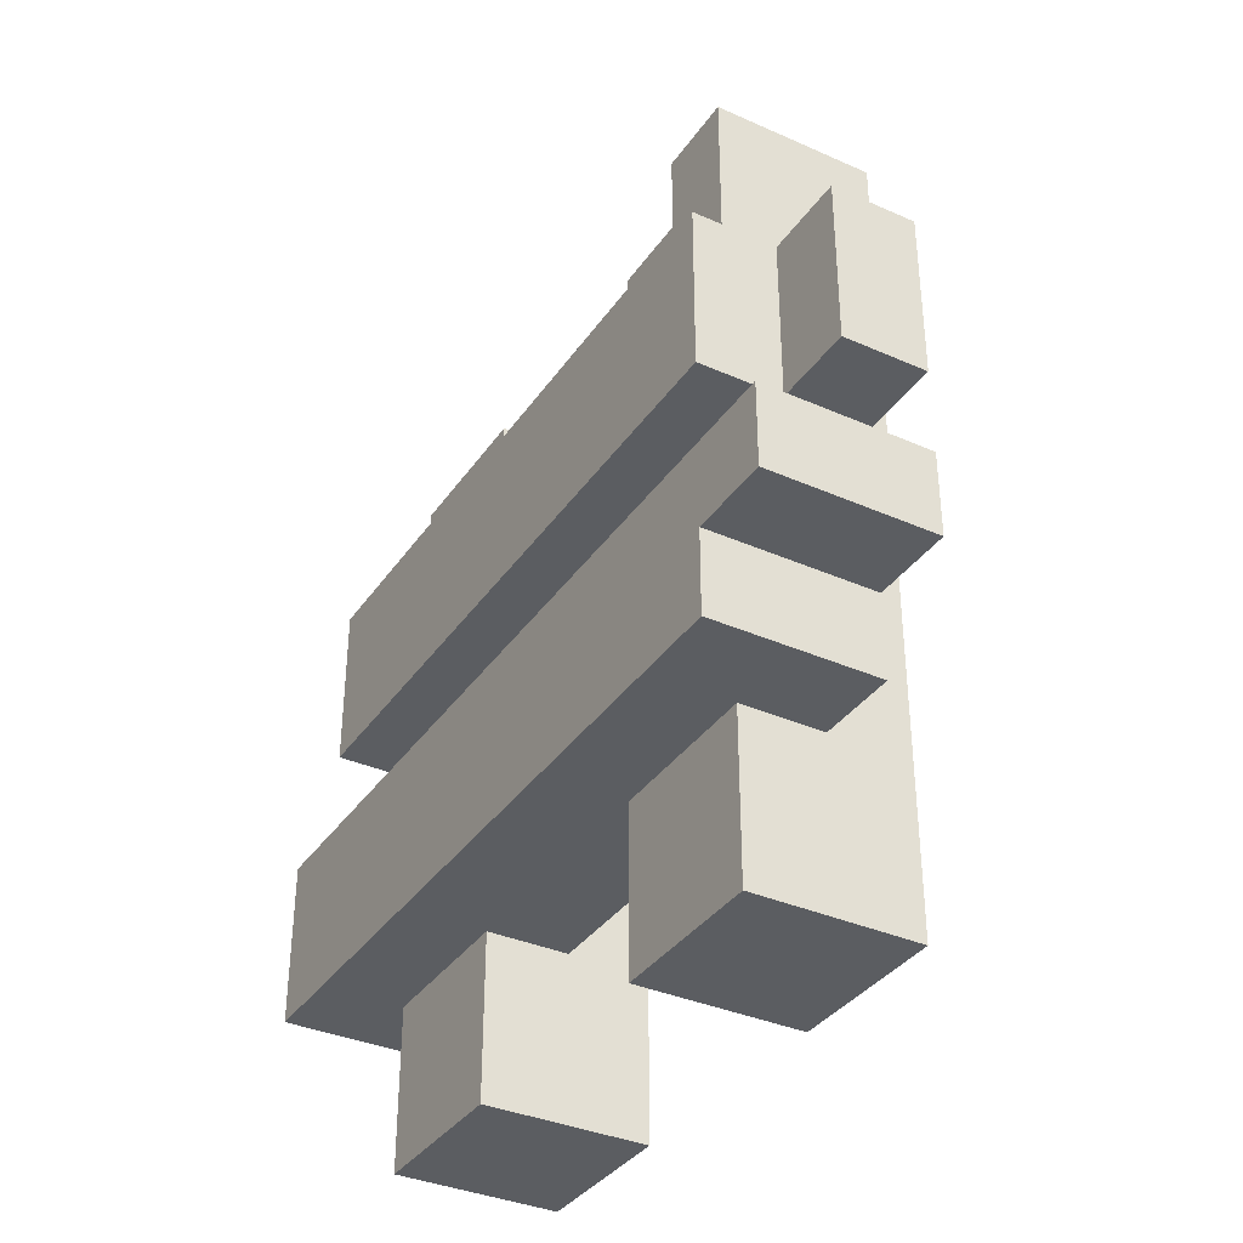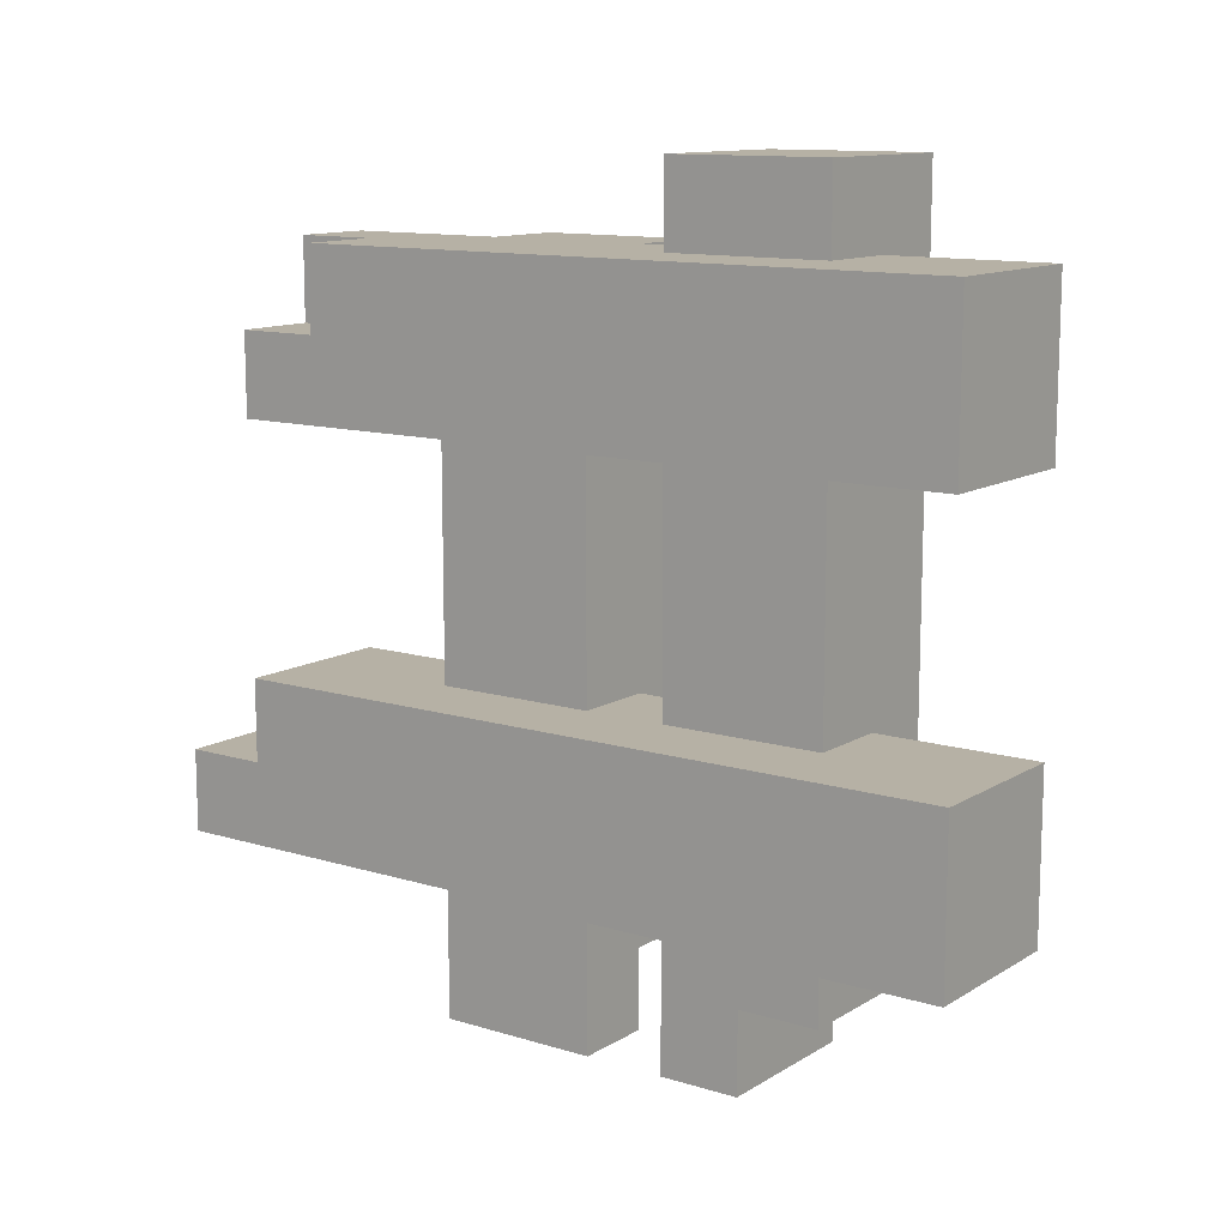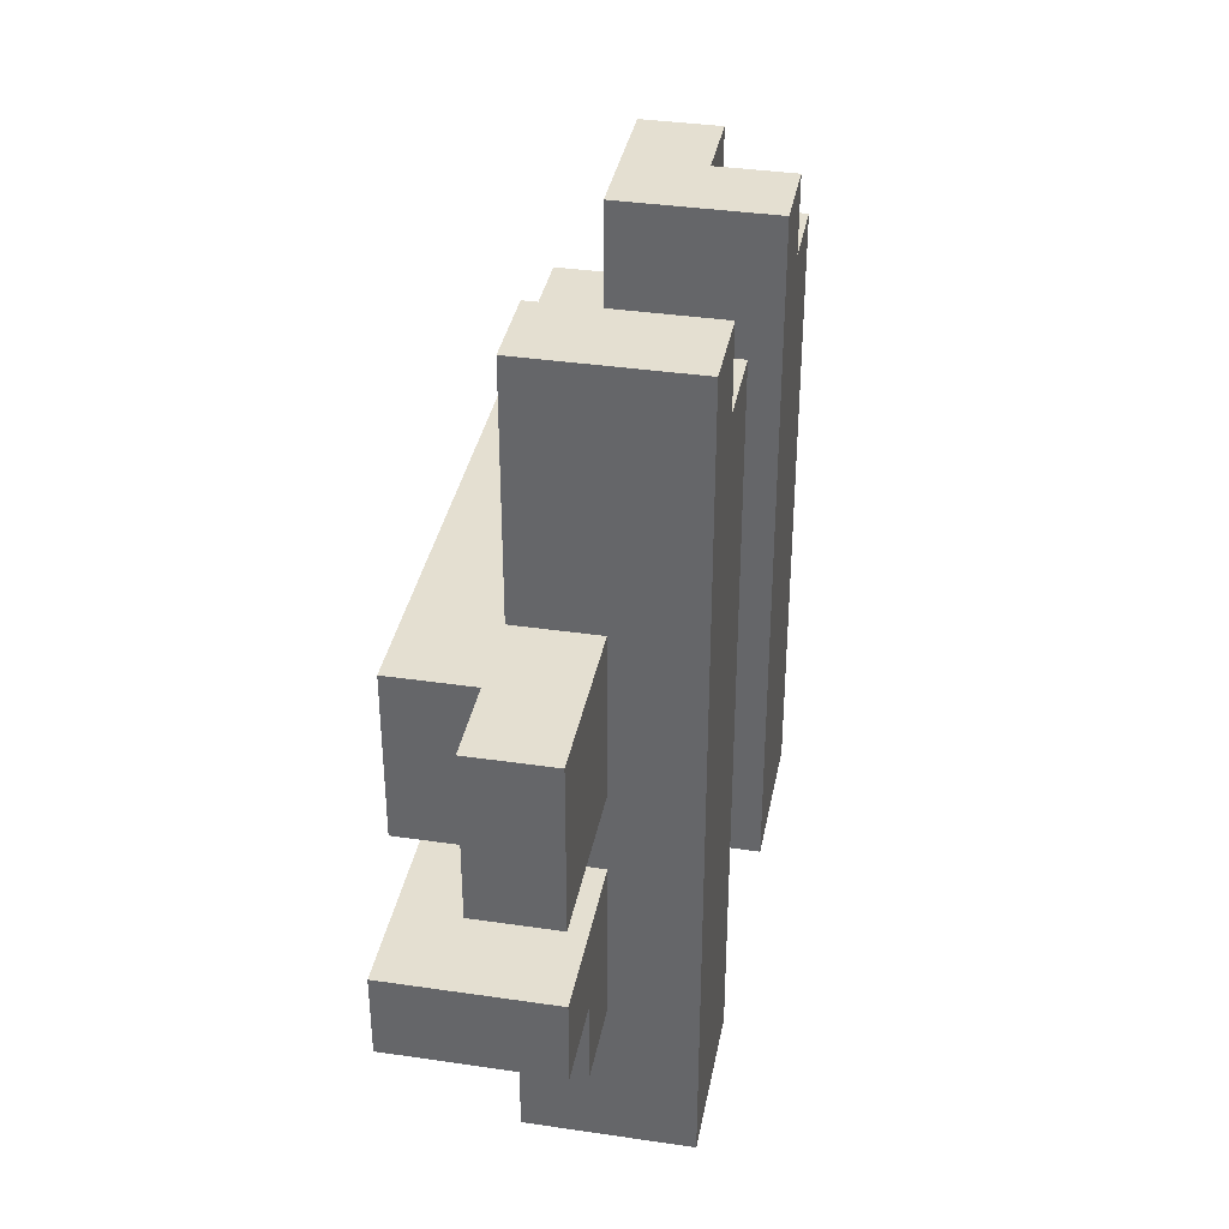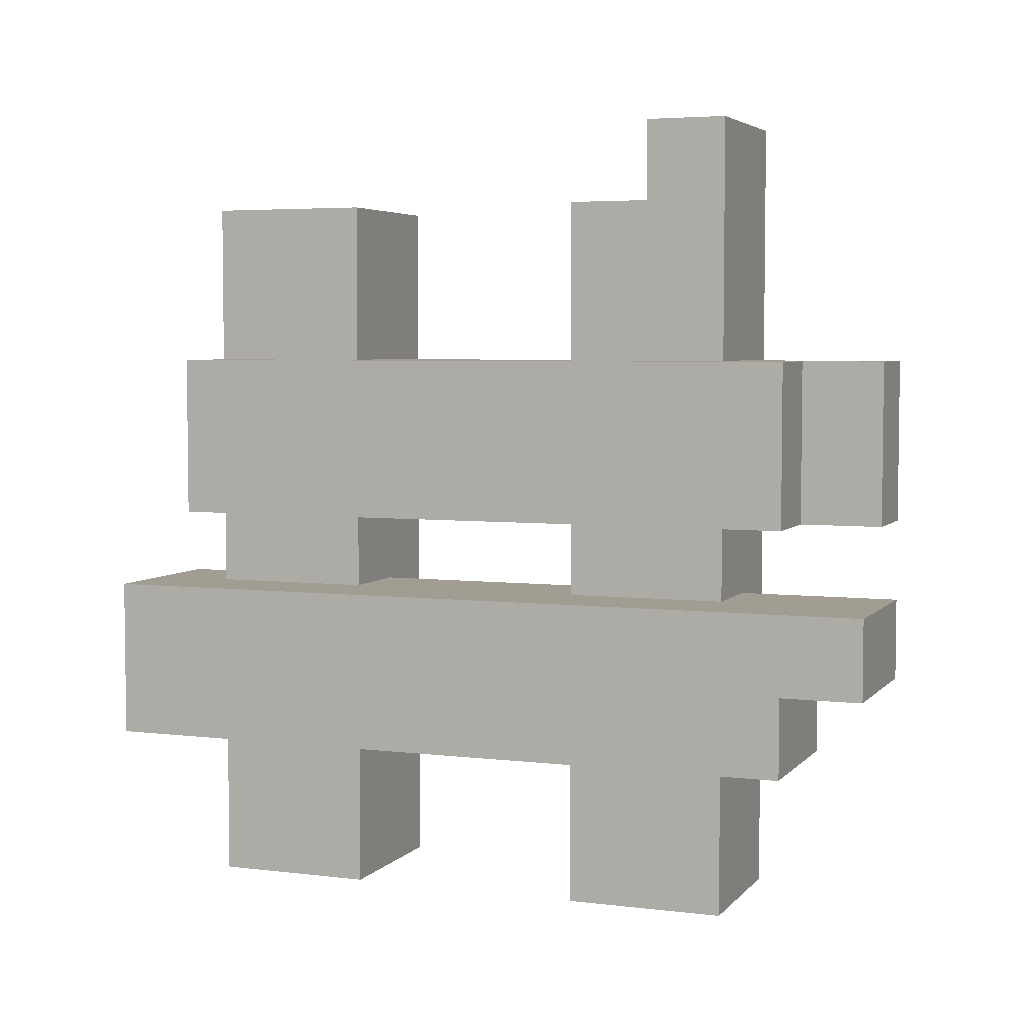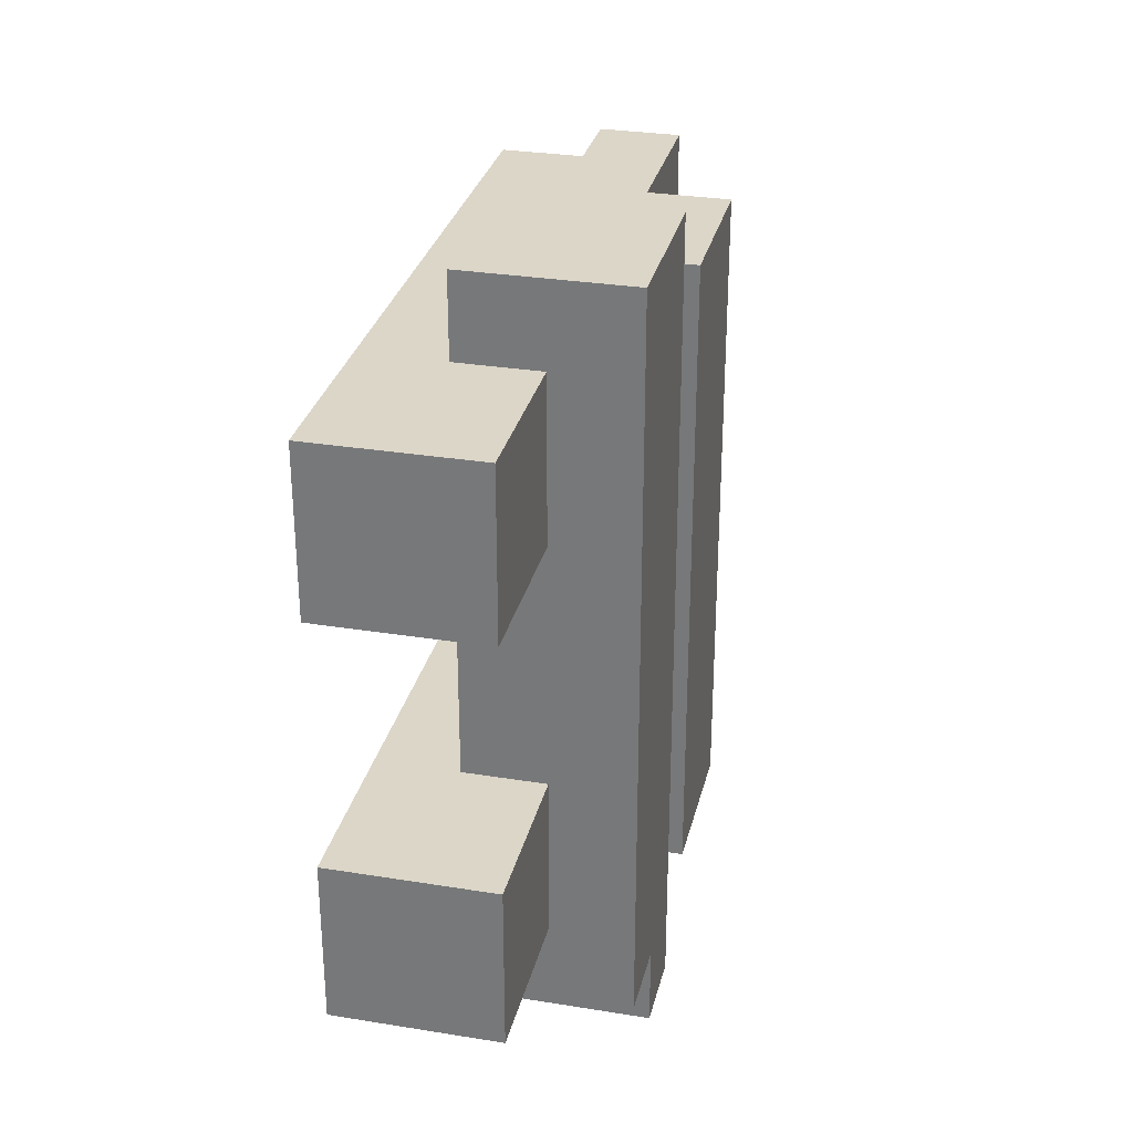
<metadata>
{"format":"obj","ext":"obj","renderer":"f3d","projection":"perspective","resolution":1024,"background":"white","views":[{"elev":-36.0,"azim":149.9,"up":"+Y"},{"elev":12.0,"azim":-54.2,"up":"+Z"},{"elev":36.6,"azim":-169.2,"up":"+Y"},{"elev":4.6,"azim":111.2,"up":"+Y"},{"elev":30.2,"azim":13.2,"up":"+Z"}]}
</metadata>
<code>
o ObjObject.002
v -0.2 -0.1 -0.1
v -0.2 -0.2 -0.2
v -0.2 -0.2 -0.1
v -0.2 -0.1 -0.2
v -0.2 -0.2 -0.3
v -0.2 -0 0.3
v -0.2 -0.2 0.3
v -0.2 -0.2 0.4
v -0.2 -0.2 0.2
v -0.2 -0 0.2
v -0.2 -0 -0.2
v -0.2 -0 -0.3
v -0.2 0.1 0.4
v -0.2 0.1 0.3
v -0.2 0.1 -0.2
v -0.2 0.1 -0.3
v -0.2 0.2 0.3
v -0.2 0.2 0.2
v -0.2 0.2 -0.1
v -0.2 0.2 -0.2
v -0.2 0.5 0.3
v -0.2 0.5 0.2
v -0.2 0.5 -0.2
v -0.2 0.5 -0.3
v -0.2 0.6 0.4
v -0.2 0.6 0.3
v -0.2 0.6 -0.1
v -0.2 0.6 -0.2
v -0.2 0.7 0.3
v -0.2 0.7 0.2
v -0.2 0.7 -0.1
v -0.2 0.7 -0.2
v -0.2 0.8 -0.2
v -0.2 0.8 -0.3
v -0.1 0.1 0.4
v -0.1 -0 0.4
v -0.1 -0 0.5
v -0.1 0.1 -0.3
v -0.1 -0 -0.4
v -0.1 -0 -0.3
v -0.1 0.1 -0.4
v -0.1 0.2 0.5
v -0.1 0.2 0.4
v -0.1 0.2 0.2
v -0.1 -0 -0.1
v -0.1 -0 0.2
v -0.1 0.2 -0.1
v -0.1 0.2 -0.3
v -0.1 0.1 -0.5
v -0.1 0.2 -0.5
v -0.1 0.4 0.1
v -0.1 0.3 -0.1
v -0.1 0.3 0.2
v -0.1 0.4 -0.1
v -0.1 0.5 0.2
v -0.1 0.5 0.1
v -0.1 0.5 -0.1
v -0.1 0.5 -0.3
v -0.1 0.3 -0.5
v -0.1 0.3 -0.3
v -0.1 0.5 -0.5
v -0.1 0.7 0.4
v -0.1 0.6 0.3
v -0.1 0.6 0.4
v -0.1 0.7 0.3
v 0 -0.2 0.4
v 0 -0.2 0.3
v 0 -0 0.4
v 0 -0.2 0.2
v 0 -0 0.3
v 0 -0 0.2
v 0 -0.2 -0.1
v 0 -0.2 -0.2
v 0 -0 -0.1
v 0 -0.2 -0.3
v 0 -0 -0.2
v 0 -0 -0.3
v 0 0.2 0.4
v 0 0.2 0.3
v 0 0.3 0.4
v 0 0.2 0.2
v 0 0.3 0.2
v 0 0.2 -0.1
v 0 0.2 -0.3
v 0 0.3 -0.1
v 0 0.3 -0.2
v 0 0.3 -0.3
v 0 0.3 -0.4
v 0 0.3 -0.5
v 0 0.4 -0.4
v 0 0.5 -0.4
v 0 0.5 -0.5
v 0 0.5 0.4
v 0 0.5 0.3
v 0 0.6 0.4
v 0 0.5 0.2
v 0 0.6 0.3
v 0 0.5 -0.1
v 0 0.5 -0.3
v 0 0.6 -0.2
v 0 0.6 -0.3
v 0 0.7 0.4
v 0 0.7 0.2
v 0 0.7 -0.1
v 0 0.7 -0.2
v 0 0.8 -0.2
v 0 0.8 -0.3
v 0.1 -0 0.5
v 0.1 -0 0.4
v 0.1 0.1 0.5
v 0.1 -0 0
v 0.1 0.1 0.4
v 0.1 0.1 0.3
v 0.1 -0 -0.1
v 0.1 0.1 0
v 0.1 -0 -0.2
v 0.1 0.1 -0.1
v 0.1 -0 -0.4
v 0.1 0.1 -0.2
v 0.1 0.1 -0.4
v 0.1 0.2 0.5
v 0.1 0.2 0.4
v 0.1 0.2 0.3
v 0.1 0.2 -0.1
v 0.1 0.1 -0.5
v 0.1 0.2 -0.4
v 0.1 0.2 -0.5
v 0.1 0.3 0.4
v 0.1 0.3 0.2
v 0.1 0.4 0.3
v 0.1 0.3 0
v 0.1 0.4 0.2
v 0.1 0.3 -0.2
v 0.1 0.4 0
v 0.1 0.4 -0.1
v 0.1 0.3 -0.4
v 0.1 0.4 -0.2
v 0.1 0.4 -0.4
v 0.1 0.5 0.4
v 0.1 0.5 0.3
v 0.1 0.5 -0.1
v 0.1 0.5 -0.4
v 0 0.1 0.5
v -0.1 0.2 0.5
v -0.1 -0 0.5
v 0 0.2 0.5
v 0.1 -0 0.5
v 0.1 0.1 0.5
v 0.1 0.2 0.5
v -0.1 -0 0.4
v -0.2 0.1 0.4
v -0.2 -0.2 0.4
v -0.1 0.1 0.4
v -0.2 0.6 0.4
v -0.1 0.2 0.4
v -0.1 0.3 0.4
v -0.1 0.5 0.4
v -0.1 0.6 0.4
v 0 -0.2 0.4
v 0 -0 0.4
v 0 0.2 0.4
v 0 0.3 0.4
v 0 0.5 0.4
v 0 0.6 0.4
v -0.1 0.7 0.4
v 0 0.7 0.4
v 0.1 0.3 0.4
v 0.1 0.5 0.4
v -0.1 0.6 0.3
v -0.2 0.7 0.3
v -0.2 0.6 0.3
v -0.1 0.7 0.3
v -0.1 -0.1 -0.1
v -0.2 -0.1 -0.1
v -0.2 -0.2 -0.1
v -0.2 0.2 -0.1
v -0.1 -0 -0.1
v -0.1 0.2 -0.1
v -0.2 0.6 -0.1
v -0.1 0.3 -0.1
v -0.1 0.4 -0.1
v -0.1 0.5 -0.1
v -0.1 0.6 -0.1
v -0.2 0.7 -0.1
v 0 -0.2 -0.1
v 0 -0 -0.1
v 0 0.2 -0.1
v 0 0.3 -0.1
v 0 0.5 -0.1
v 0 0.7 -0.1
v -0.1 0.7 -0.2
v -0.2 0.8 -0.2
v -0.2 0.7 -0.2
v -0.1 0.8 -0.2
v 0 0.7 -0.2
v 0 0.8 -0.2
v -0.2 -0.2 0.2
v -0.2 -0 0.2
v -0.1 -0.2 0.2
v -0.2 0.2 0.2
v -0.1 -0 0.2
v -0.2 0.5 0.2
v -0.1 0.2 0.2
v -0.1 0.3 0.2
v -0.2 0.7 0.2
v -0.1 0.5 0.2
v 0 -0.2 0.2
v 0 -0 0.2
v 0 0.2 0.2
v 0 0.3 0.2
v 0 0.5 0.2
v 0 0.7 0.2
v -0.2 -0.2 -0.3
v -0.2 -0 -0.3
v -0.1 -0.2 -0.3
v -0.2 0.1 -0.3
v -0.1 -0 -0.3
v -0.2 0.5 -0.3
v -0.1 0.1 -0.3
v -0.1 0.2 -0.3
v -0.1 0.3 -0.3
v -0.2 0.8 -0.3
v -0.1 0.5 -0.3
v -0.1 0.6 -0.3
v -0.1 0.8 -0.3
v 0 -0.2 -0.3
v 0 -0 -0.3
v 0 0.2 -0.3
v 0 0.3 -0.3
v 0 0.5 -0.3
v 0 0.6 -0.3
v 0 0.8 -0.3
v -0.1 -0 -0.4
v -0.1 0.1 -0.4
v 0.1 -0 -0.4
v 0.1 0.1 -0.4
v 0 0.3 -0.4
v 0 0.4 -0.4
v 0.1 0.3 -0.4
v 0 0.5 -0.4
v 0.1 0.4 -0.4
v 0.1 0.5 -0.4
v -0.1 0.3 -0.5
v -0.1 0.5 -0.5
v 0 0.3 -0.5
v 0 0.5 -0.5
v -0.1 0.1 -0.5
v -0.1 0.2 -0.5
v 0.1 0.1 -0.5
v 0.1 0.2 -0.5
v -0.2 -0.2 0.3
v 0 -0.2 0.4
v -0.2 -0.2 0.4
v -0.1 -0.2 0.3
v 0 -0.2 0.3
v -0.2 -0.2 0.2
v -0.1 -0.2 0.2
v 0 -0.2 0.2
v -0.2 -0.2 -0.2
v 0 -0.2 -0.1
v -0.2 -0.2 -0.1
v -0.1 -0.2 -0.2
v 0 -0.2 -0.2
v -0.2 -0.2 -0.3
v -0.1 -0.2 -0.3
v 0 -0.2 -0.3
v -0.1 -0 0.4
v 0.1 -0 0.5
v -0.1 -0 0.5
v 0 -0 0.4
v 0.1 -0 0.4
v 0 -0 0.3
v 0 -0 0.2
v 0 -0 0
v -0.1 -0 0.2
v 0.1 -0 0
v -0.1 -0 -0.1
v 0 -0 -0.1
v 0.1 -0 -0.1
v 0 -0 -0.2
v 0.1 -0 -0.2
v 0 -0 -0.3
v -0.1 -0 -0.4
v -0.1 -0 -0.3
v 0.1 -0 -0.4
v -0.1 0.1 -0.5
v 0.1 0.1 -0.4
v -0.1 0.1 -0.4
v 0.1 0.1 -0.5
v 0 0.3 0.2
v 0.1 0.3 0.4
v 0 0.3 0.4
v 0.1 0.3 0.2
v 0 0.3 0
v -0.1 0.3 0.2
v 0.1 0.3 0
v -0.1 0.3 -0.1
v 0 0.3 -0.1
v 0 0.3 -0.2
v 0.1 0.3 -0.2
v 0 0.3 -0.3
v 0 0.3 -0.4
v -0.1 0.3 -0.3
v 0.1 0.3 -0.4
v -0.1 0.3 -0.5
v 0 0.3 -0.5
v -0.1 0.2 0.5
v 0 0.2 0.5
v -0.1 0.2 0.4
v 0.1 0.2 0.5
v 0 0.2 0.4
v 0.1 0.2 0.4
v 0 0.2 0.3
v 0.1 0.2 0.3
v 0 0.2 0.2
v -0.1 0.2 0.2
v -0.1 0.2 -0.1
v 0 0.2 -0.1
v 0.1 0.2 -0.1
v 0 0.2 -0.3
v 0 0.2 -0.4
v -0.1 0.2 -0.3
v 0.1 0.2 -0.4
v -0.1 0.2 -0.5
v 0.1 0.2 -0.5
v 0 0.5 0.4
v 0.1 0.5 0.4
v 0 0.5 0.3
v 0.1 0.5 0.3
v 0 0.5 0.2
v -0.1 0.5 0.2
v -0.1 0.5 0.1
v 0 0.5 0.1
v -0.1 0.5 -0.1
v 0 0.5 -0.1
v 0.1 0.5 -0.1
v 0 0.5 -0.3
v 0 0.5 -0.4
v -0.1 0.5 -0.3
v 0.1 0.5 -0.4
v -0.1 0.5 -0.5
v 0 0.5 -0.5
v -0.2 0.6 0.4
v -0.1 0.6 0.4
v -0.2 0.6 0.3
v -0.1 0.6 0.3
v -0.1 0.7 0.4
v 0 0.7 0.4
v -0.1 0.7 0.3
v -0.2 0.7 0.3
v -0.2 0.7 0.2
v 0 0.7 0.2
v -0.2 0.7 -0.1
v 0 0.7 -0.1
v -0.2 0.7 -0.2
v -0.1 0.7 -0.2
v 0 0.7 -0.2
v -0.2 0.8 -0.2
v -0.1 0.8 -0.2
v -0.2 0.8 -0.3
v 0 0.8 -0.2
v -0.1 0.8 -0.3
v 0 0.8 -0.3
f 1 2 3
f 4 5 2
f 4 2 1
f 6 7 8
f 6 9 7
f 10 9 6
f 11 5 4
f 11 4 1
f 12 5 11
f 13 10 6
f 13 6 8
f 14 10 13
f 15 12 11
f 15 11 1
f 16 12 15
f 17 10 14
f 17 14 13
f 18 10 17
f 19 16 15
f 19 15 1
f 20 16 19
f 21 18 17
f 21 17 13
f 22 18 21
f 23 16 20
f 23 20 19
f 24 16 23
f 25 22 21
f 25 21 13
f 26 22 25
f 27 23 19
f 28 24 23
f 28 23 27
f 29 22 26
f 30 22 29
f 31 28 27
f 32 24 28
f 32 28 31
f 33 24 32
f 34 24 33
f 35 36 37
f 38 39 40
f 41 39 38
f 42 35 37
f 43 35 42
f 44 45 46
f 47 45 44
f 48 49 41
f 48 41 38
f 50 49 48
f 51 52 53
f 54 52 51
f 55 51 53
f 56 54 51
f 56 51 55
f 57 54 56
f 58 59 60
f 61 59 58
f 62 63 64
f 65 63 62
f 66 67 68
f 67 69 70
f 68 67 70
f 70 69 71
f 72 73 74
f 73 75 76
f 74 73 76
f 76 75 77
f 78 79 80
f 79 81 80
f 80 81 82
f 83 84 85
f 85 84 86
f 86 84 87
f 88 89 90
f 90 89 91
f 91 89 92
f 93 94 95
f 94 96 97
f 95 94 97
f 98 99 100
f 100 99 101
f 95 97 102
f 97 96 103
f 102 97 103
f 98 100 104
f 100 101 105
f 104 100 105
f 105 101 106
f 106 101 107
f 108 109 110
f 109 111 112
f 110 109 112
f 112 111 113
f 111 114 115
f 113 111 115
f 114 116 117
f 115 114 117
f 116 118 119
f 117 116 119
f 119 118 120
f 110 112 121
f 112 113 122
f 121 112 122
f 115 117 123
f 122 113 123
f 113 115 123
f 119 120 124
f 123 117 124
f 117 119 124
f 120 125 126
f 124 120 126
f 126 125 127
f 128 129 130
f 129 131 132
f 130 129 132
f 131 133 134
f 132 131 134
f 134 133 135
f 133 136 137
f 135 133 137
f 137 136 138
f 128 130 139
f 134 135 140
f 139 130 140
f 130 132 140
f 132 134 140
f 137 138 141
f 140 135 141
f 135 137 141
f 141 138 142
f 143 144 145
f 146 144 143
f 147 143 145
f 148 146 143
f 148 143 147
f 149 146 148
f 150 151 152
f 153 154 151
f 153 151 150
f 155 154 153
f 156 154 155
f 157 154 156
f 158 154 157
f 159 150 152
f 160 150 159
f 161 156 155
f 162 157 156
f 162 156 161
f 163 158 157
f 163 157 162
f 164 165 158
f 164 158 163
f 166 165 164
f 167 163 162
f 168 163 167
f 169 170 171
f 172 170 169
f 173 174 175
f 173 176 174
f 177 176 173
f 178 179 176
f 178 176 177
f 180 179 178
f 181 179 180
f 182 179 181
f 183 184 179
f 183 179 182
f 185 177 173
f 185 173 175
f 186 177 185
f 187 180 178
f 188 180 187
f 189 183 182
f 190 184 183
f 190 183 189
f 191 192 193
f 194 192 191
f 195 194 191
f 196 194 195
f 197 198 199
f 198 200 201
f 199 198 201
f 200 202 203
f 201 200 203
f 203 202 204
f 202 205 206
f 204 202 206
f 199 201 207
f 207 201 208
f 203 204 209
f 209 204 210
f 206 205 211
f 211 205 212
f 213 214 215
f 214 216 217
f 215 214 217
f 216 218 219
f 217 216 219
f 219 218 220
f 220 218 221
f 218 222 223
f 221 218 223
f 223 222 224
f 224 222 225
f 215 217 226
f 226 217 227
f 220 221 228
f 228 221 229
f 223 224 230
f 224 225 231
f 230 224 231
f 231 225 232
f 233 234 235
f 235 234 236
f 237 238 239
f 238 240 241
f 239 238 241
f 241 240 242
f 243 244 245
f 245 244 246
f 247 248 249
f 249 248 250
f 251 252 253
f 254 252 251
f 255 252 254
f 256 254 251
f 257 255 254
f 257 254 256
f 258 255 257
f 259 260 261
f 262 260 259
f 263 260 262
f 264 262 259
f 265 263 262
f 265 262 264
f 266 263 265
f 267 268 269
f 270 268 267
f 271 268 270
f 272 271 270
f 273 271 272
f 274 271 273
f 274 273 275
f 276 271 274
f 277 274 275
f 277 276 274
f 278 276 277
f 279 276 278
f 280 279 278
f 281 279 280
f 282 281 280
f 283 282 284
f 285 281 282
f 285 282 283
f 286 287 288
f 289 287 286
f 290 291 292
f 293 291 290
f 294 290 295
f 294 293 290
f 296 293 294
f 297 294 295
f 297 296 294
f 298 296 297
f 299 296 298
f 300 296 299
f 301 300 299
f 302 300 301
f 302 301 303
f 304 300 302
f 305 302 303
f 306 302 305
f 307 308 309
f 308 310 311
f 309 308 311
f 311 310 312
f 311 312 313
f 313 312 314
f 313 314 315
f 316 315 317
f 315 314 318
f 317 315 318
f 318 314 319
f 318 319 320
f 320 319 321
f 322 320 321
f 321 319 323
f 322 321 324
f 321 323 324
f 324 323 325
f 326 327 328
f 328 327 329
f 328 329 330
f 331 330 332
f 330 329 333
f 332 330 333
f 332 333 334
f 333 329 335
f 334 333 335
f 335 329 336
f 335 336 337
f 337 336 338
f 339 337 338
f 338 336 340
f 339 338 341
f 341 338 342
f 343 344 345
f 345 344 346
f 347 348 349
f 350 349 351
f 349 348 352
f 351 349 352
f 353 354 355
f 355 354 356
f 356 354 357
f 358 359 360
f 359 361 362
f 360 359 362
f 362 361 363

</code>
